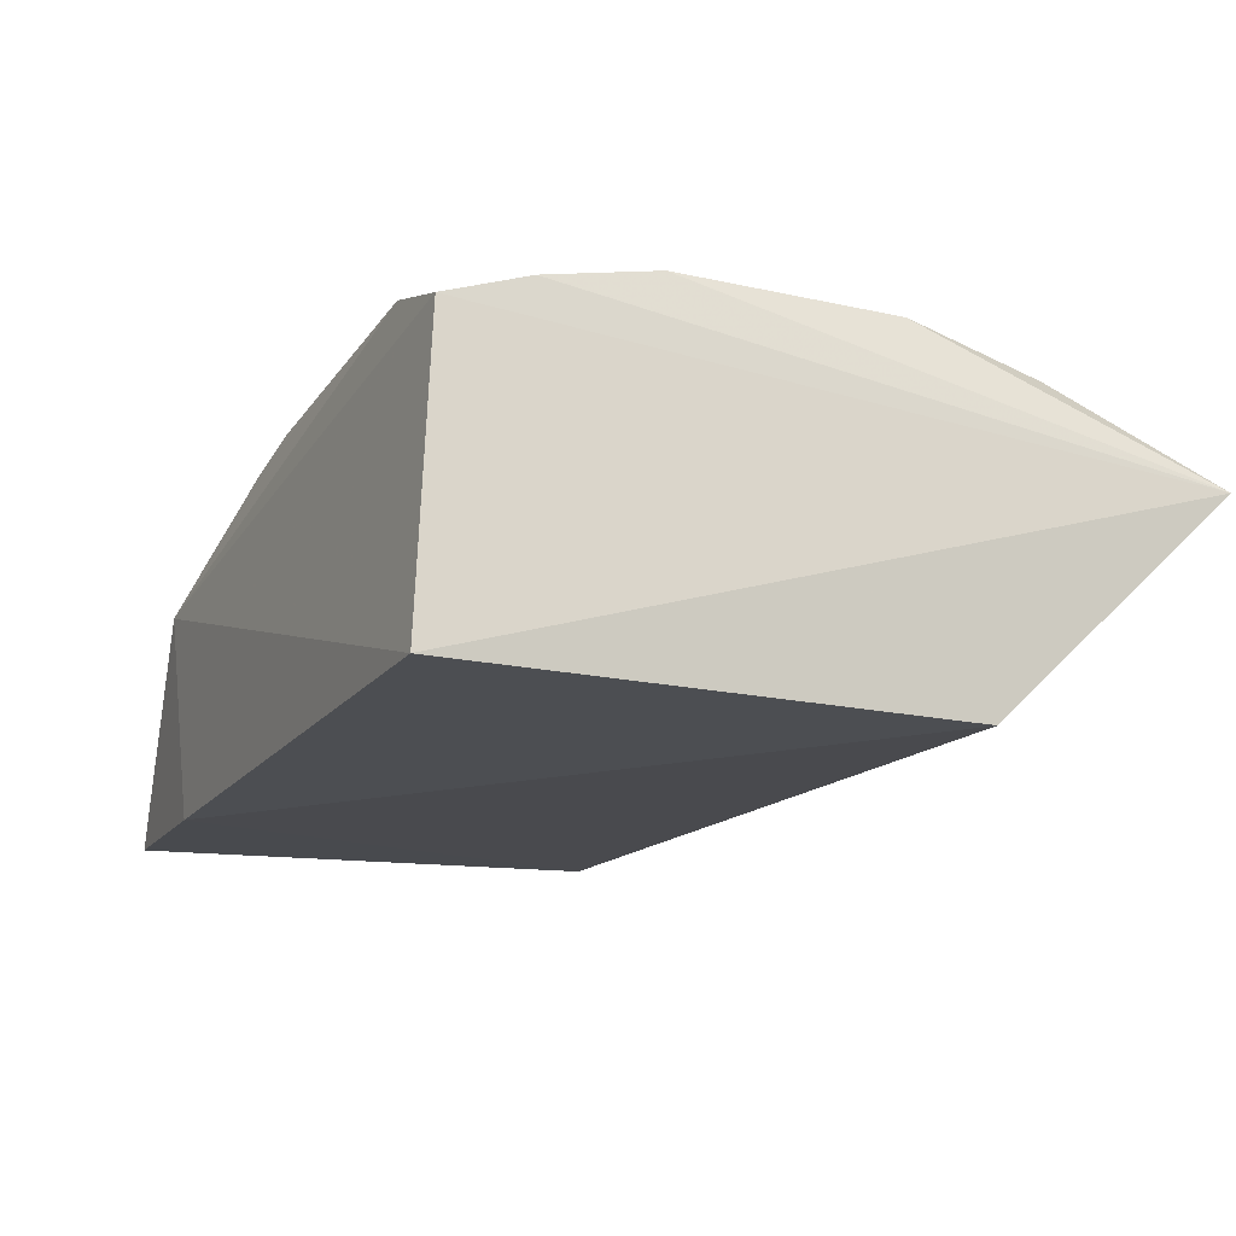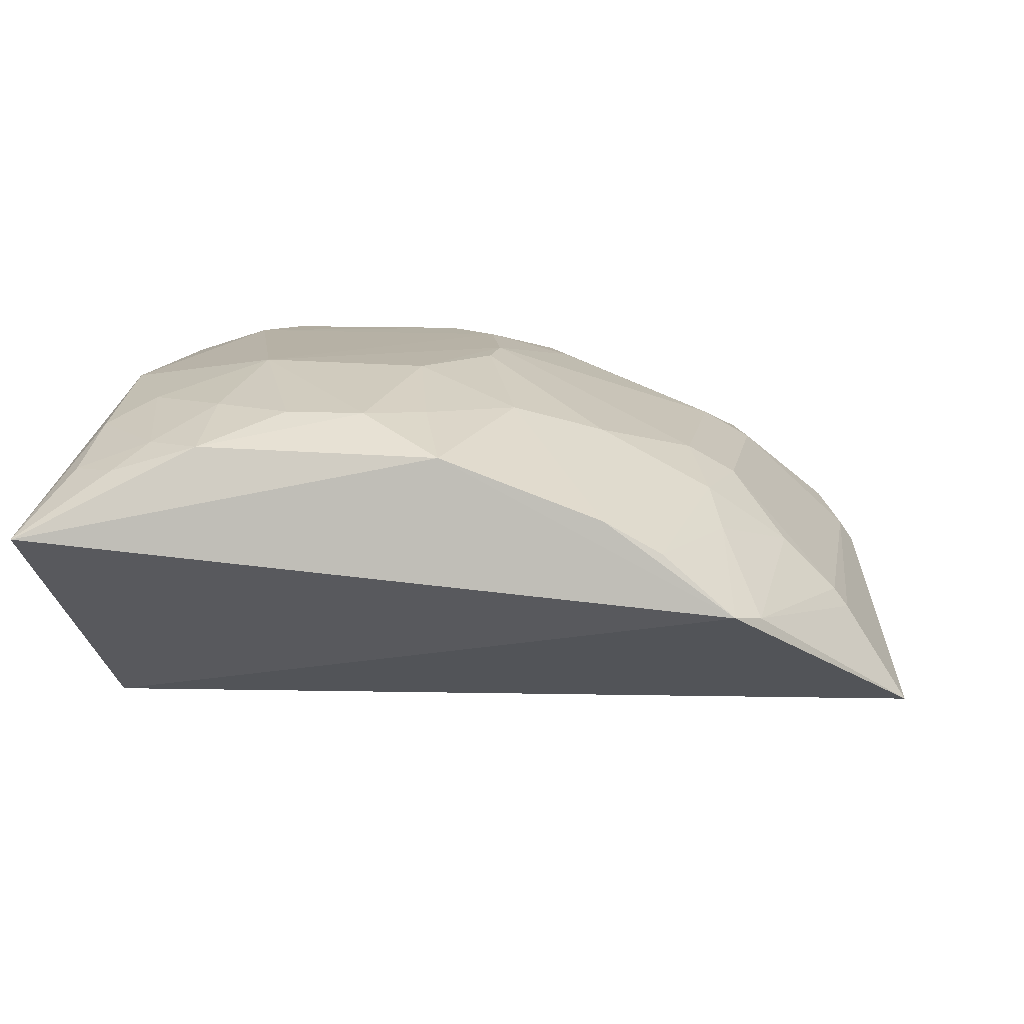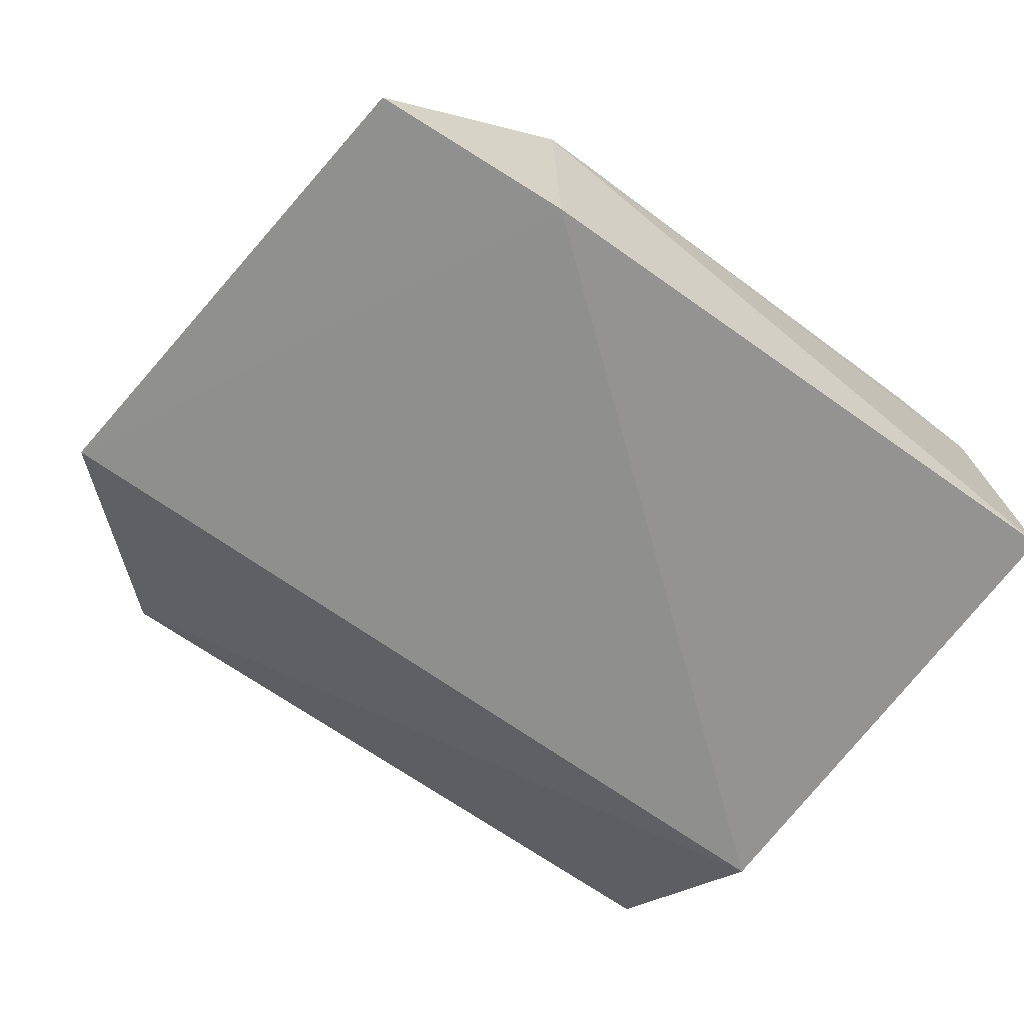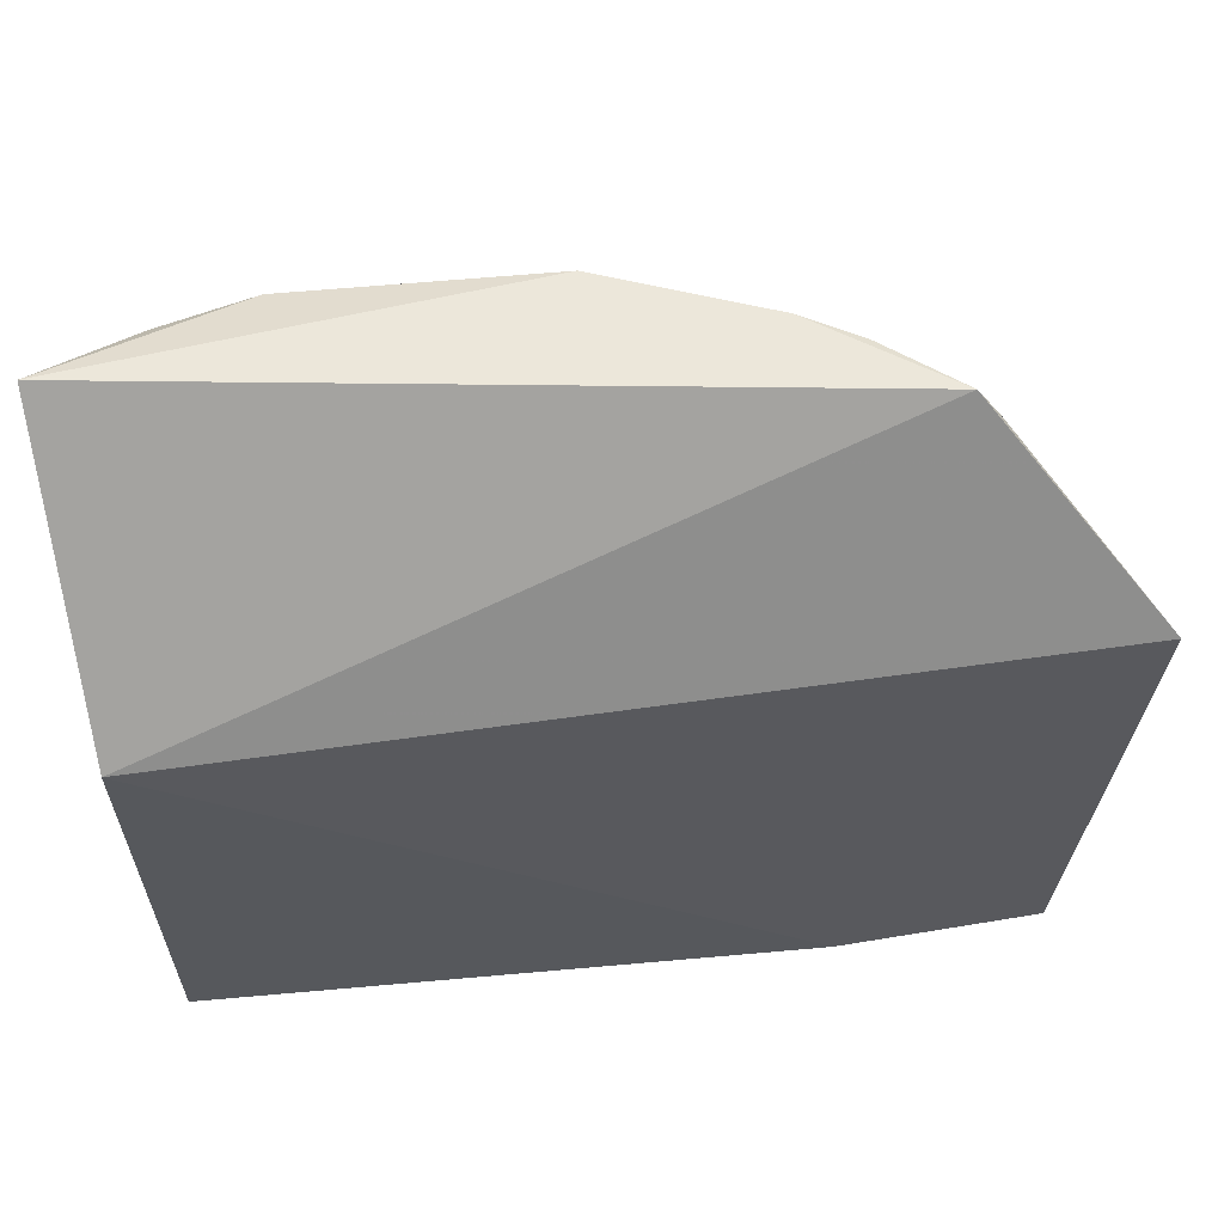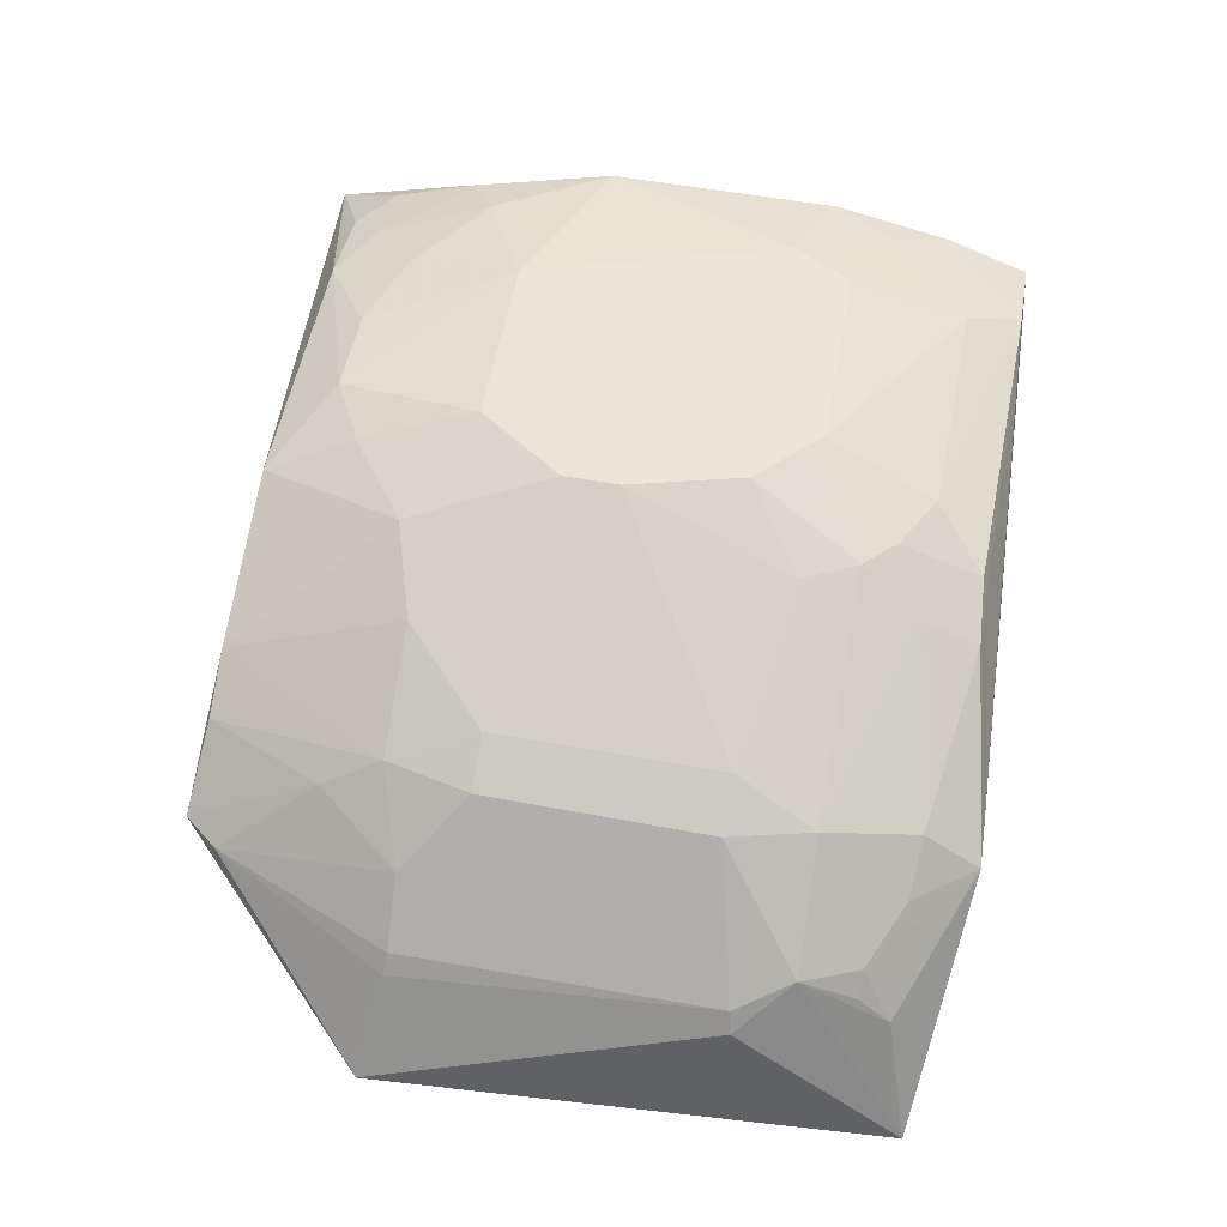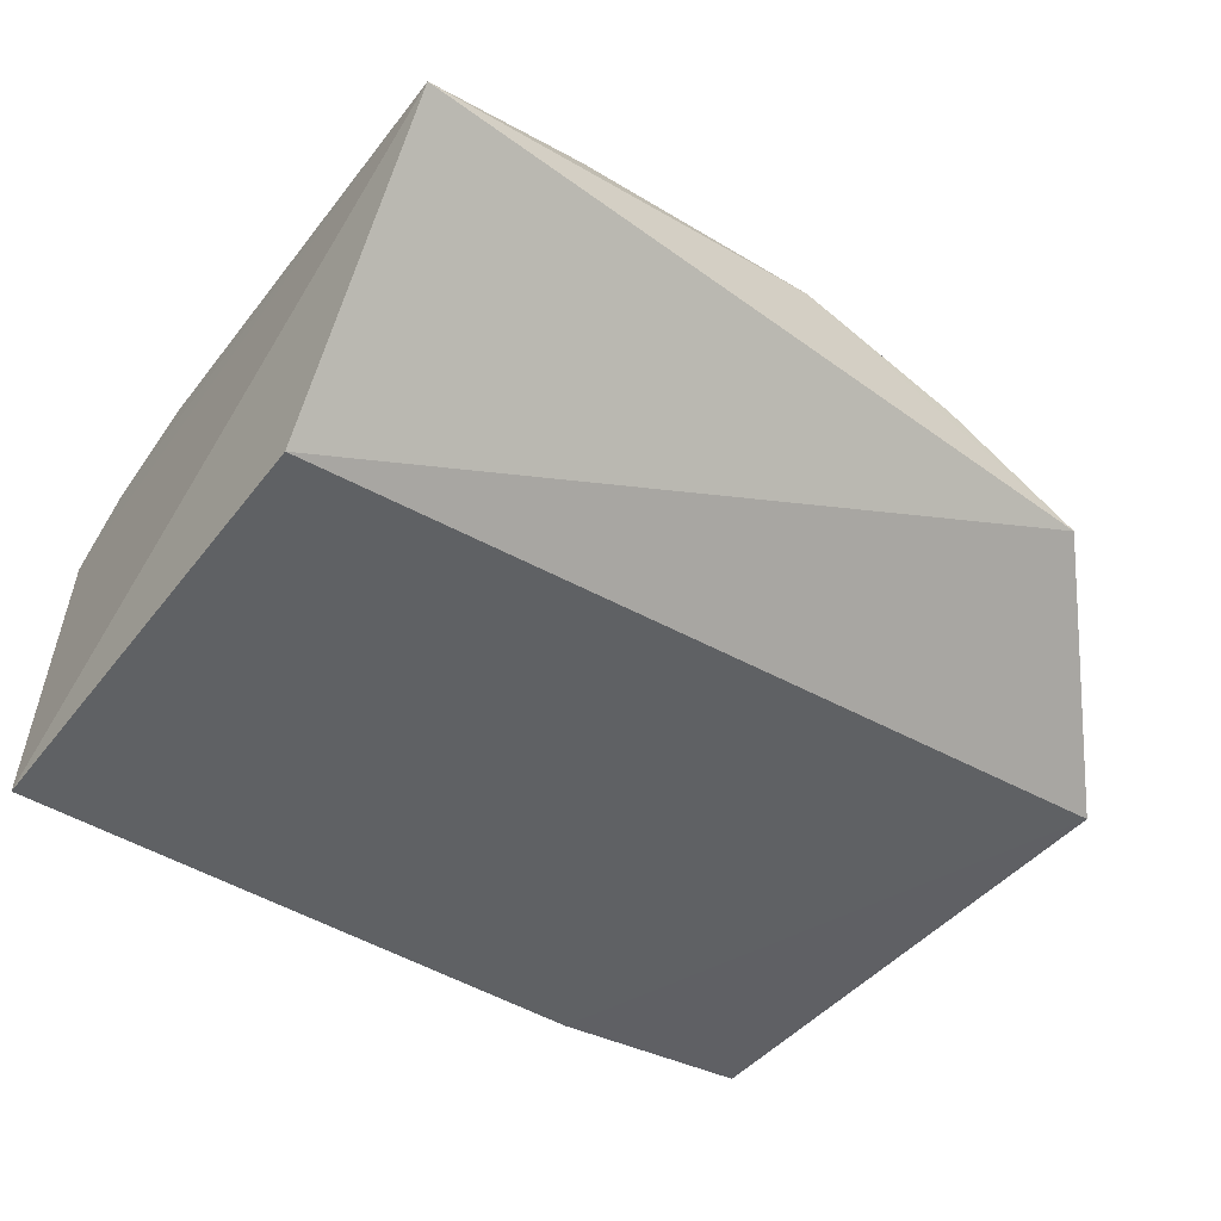
<metadata>
{"format":"obj","ext":"obj","renderer":"f3d","projection":"perspective","resolution":1024,"background":"white","views":[{"elev":-17.0,"azim":-114.6,"up":"+Y"},{"elev":12.3,"azim":9.8,"up":"+Y"},{"elev":-66.8,"azim":144.4,"up":"+Y"},{"elev":61.3,"azim":-5.2,"up":"+Z"},{"elev":56.5,"azim":100.7,"up":"+Y"},{"elev":-46.1,"azim":-35.3,"up":"+Y"}]}
</metadata>
<code>
v 0.3066 0.1932 -0.09149
v 0.283 0.179 -0.3492
v 0.1838 0.3214 -0.2469
v -0.04874 0.3685 -0.101
v -0.1403 0.1735 -0.09848
v -0.1349 0.3238 -0.3476
v 0.1529 0.3062 0.001377
v 0.2672 0.2525 -0.2615
v 0.1779 0.1735 -0.3561
v 0.09859 0.3261 -0.3484
v -0.1532 0.2892 0.0205
v 0.2088 0.308 -0.1313
v 0.2741 0.2423 -0.263
v -0.1403 0.1735 -0.3561
v 0.1871 0.2769 -0.3641
v 0.02373 0.3677 -0.2622
v -0.1346 0.3528 -0.1318
v -0.05912 0.3369 -0.001392
v 0.22 0.2604 0.006094
v 0.06878 0.3674 -0.1459
v 0.2096 0.3076 -0.2463
v 0.2668 0.2508 -0.1016
v 0.2741 0.2414 -0.1006
v 0.25 0.2512 -0.3178
v -0.08941 0.3388 -0.3476
v 0.1851 0.2958 -0.3355
v 0.08195 0.3528 -0.2889
v -0.1352 0.3524 -0.247
v 0.06851 0.3356 0.0006815
v -0.1298 0.3369 -0.06021
v 0.1987 0.3071 -0.08784
v 0.05411 0.3683 -0.232
v 0.1838 0.3214 -0.1314
v 0.232 0.2566 -0.01042
v 0.2528 0.2642 -0.2895
v 0.2526 0.2376 -0.3343
v 0.1984 0.3063 -0.2885
v 0.24 0.2616 -0.3179
v 0.03841 0.3508 -0.319
v -0.1358 0.339 -0.3051
v -0.0745 0.3667 -0.2619
v 0.09506 0.3501 -0.07342
v 0.02344 0.3525 -0.0271
v -0.1052 0.323 -0.0004608
v -0.05989 0.3526 -0.04313
v 0.1827 0.2905 0.00141
v 0.2391 0.2776 -0.101
v -0.08982 0.3676 -0.2318
v 0.06926 0.3681 -0.174
v 0.09527 0.3527 -0.2617
v 0.2085 0.2919 -0.05822
v 0.09755 0.3372 -0.3198
v 0.2102 0.2775 -0.3334
v 0.06681 0.3516 -0.3037
v 0.06689 0.3357 -0.3454
v -0.12 0.3515 -0.277
v -0.07407 0.3524 -0.3206
v 0.1408 0.3369 -0.08771
v 0.05356 0.3514 -0.04252
v 0.03871 0.3671 -0.1007
v -0.1301 0.3205 -0.0168
v -0.1047 0.3501 -0.07419
v -0.01804 0.3521 -0.02781
v -0.08908 0.3357 -0.01712
f 9 2 1
f 9 1 5
f 13 1 2
f 14 9 5
f 14 11 6
f 14 5 11
f 15 2 9
f 15 9 14
f 15 14 6
f 19 11 5
f 19 5 1
f 21 12 8
f 22 8 12
f 23 13 8
f 23 1 13
f 23 8 22
f 25 15 6
f 25 10 15
f 26 15 10
f 28 11 17
f 29 18 11
f 29 19 7
f 29 11 19
f 30 17 11
f 32 27 16
f 33 21 3
f 33 12 21
f 33 31 12
f 34 23 22
f 34 19 1
f 34 1 23
f 35 13 2
f 35 8 13
f 35 21 8
f 36 2 15
f 36 35 2
f 36 24 35
f 37 3 21
f 37 21 35
f 37 27 3
f 38 36 15
f 38 24 36
f 38 35 24
f 38 37 35
f 40 6 11
f 40 11 28
f 40 25 6
f 42 29 7
f 43 18 29
f 44 11 18
f 46 31 7
f 46 7 19
f 47 22 12
f 47 12 31
f 47 34 22
f 48 32 16
f 48 4 32
f 48 16 41
f 48 17 4
f 48 28 17
f 49 32 4
f 49 33 3
f 49 20 33
f 50 3 27
f 50 27 32
f 50 49 3
f 50 32 49
f 51 19 34
f 51 46 19
f 51 31 46
f 51 47 31
f 51 34 47
f 52 37 26
f 52 26 10
f 52 27 37
f 53 38 15
f 53 15 26
f 53 26 37
f 53 37 38
f 54 39 16
f 54 16 27
f 54 52 10
f 54 27 52
f 55 10 25
f 55 25 39
f 55 54 10
f 55 39 54
f 56 40 28
f 56 48 41
f 56 28 48
f 57 39 25
f 57 56 41
f 57 25 40
f 57 40 56
f 57 41 16
f 57 16 39
f 58 42 7
f 58 7 31
f 58 31 33
f 58 33 20
f 58 20 42
f 59 43 29
f 59 29 42
f 60 4 43
f 60 49 4
f 60 20 49
f 60 43 59
f 60 59 42
f 60 42 20
f 61 30 11
f 61 11 44
f 62 45 4
f 62 4 17
f 62 17 30
f 63 43 4
f 63 4 45
f 63 45 18
f 63 18 43
f 64 44 18
f 64 18 45
f 64 45 62
f 64 62 30
f 64 61 44
f 64 30 61

</code>
